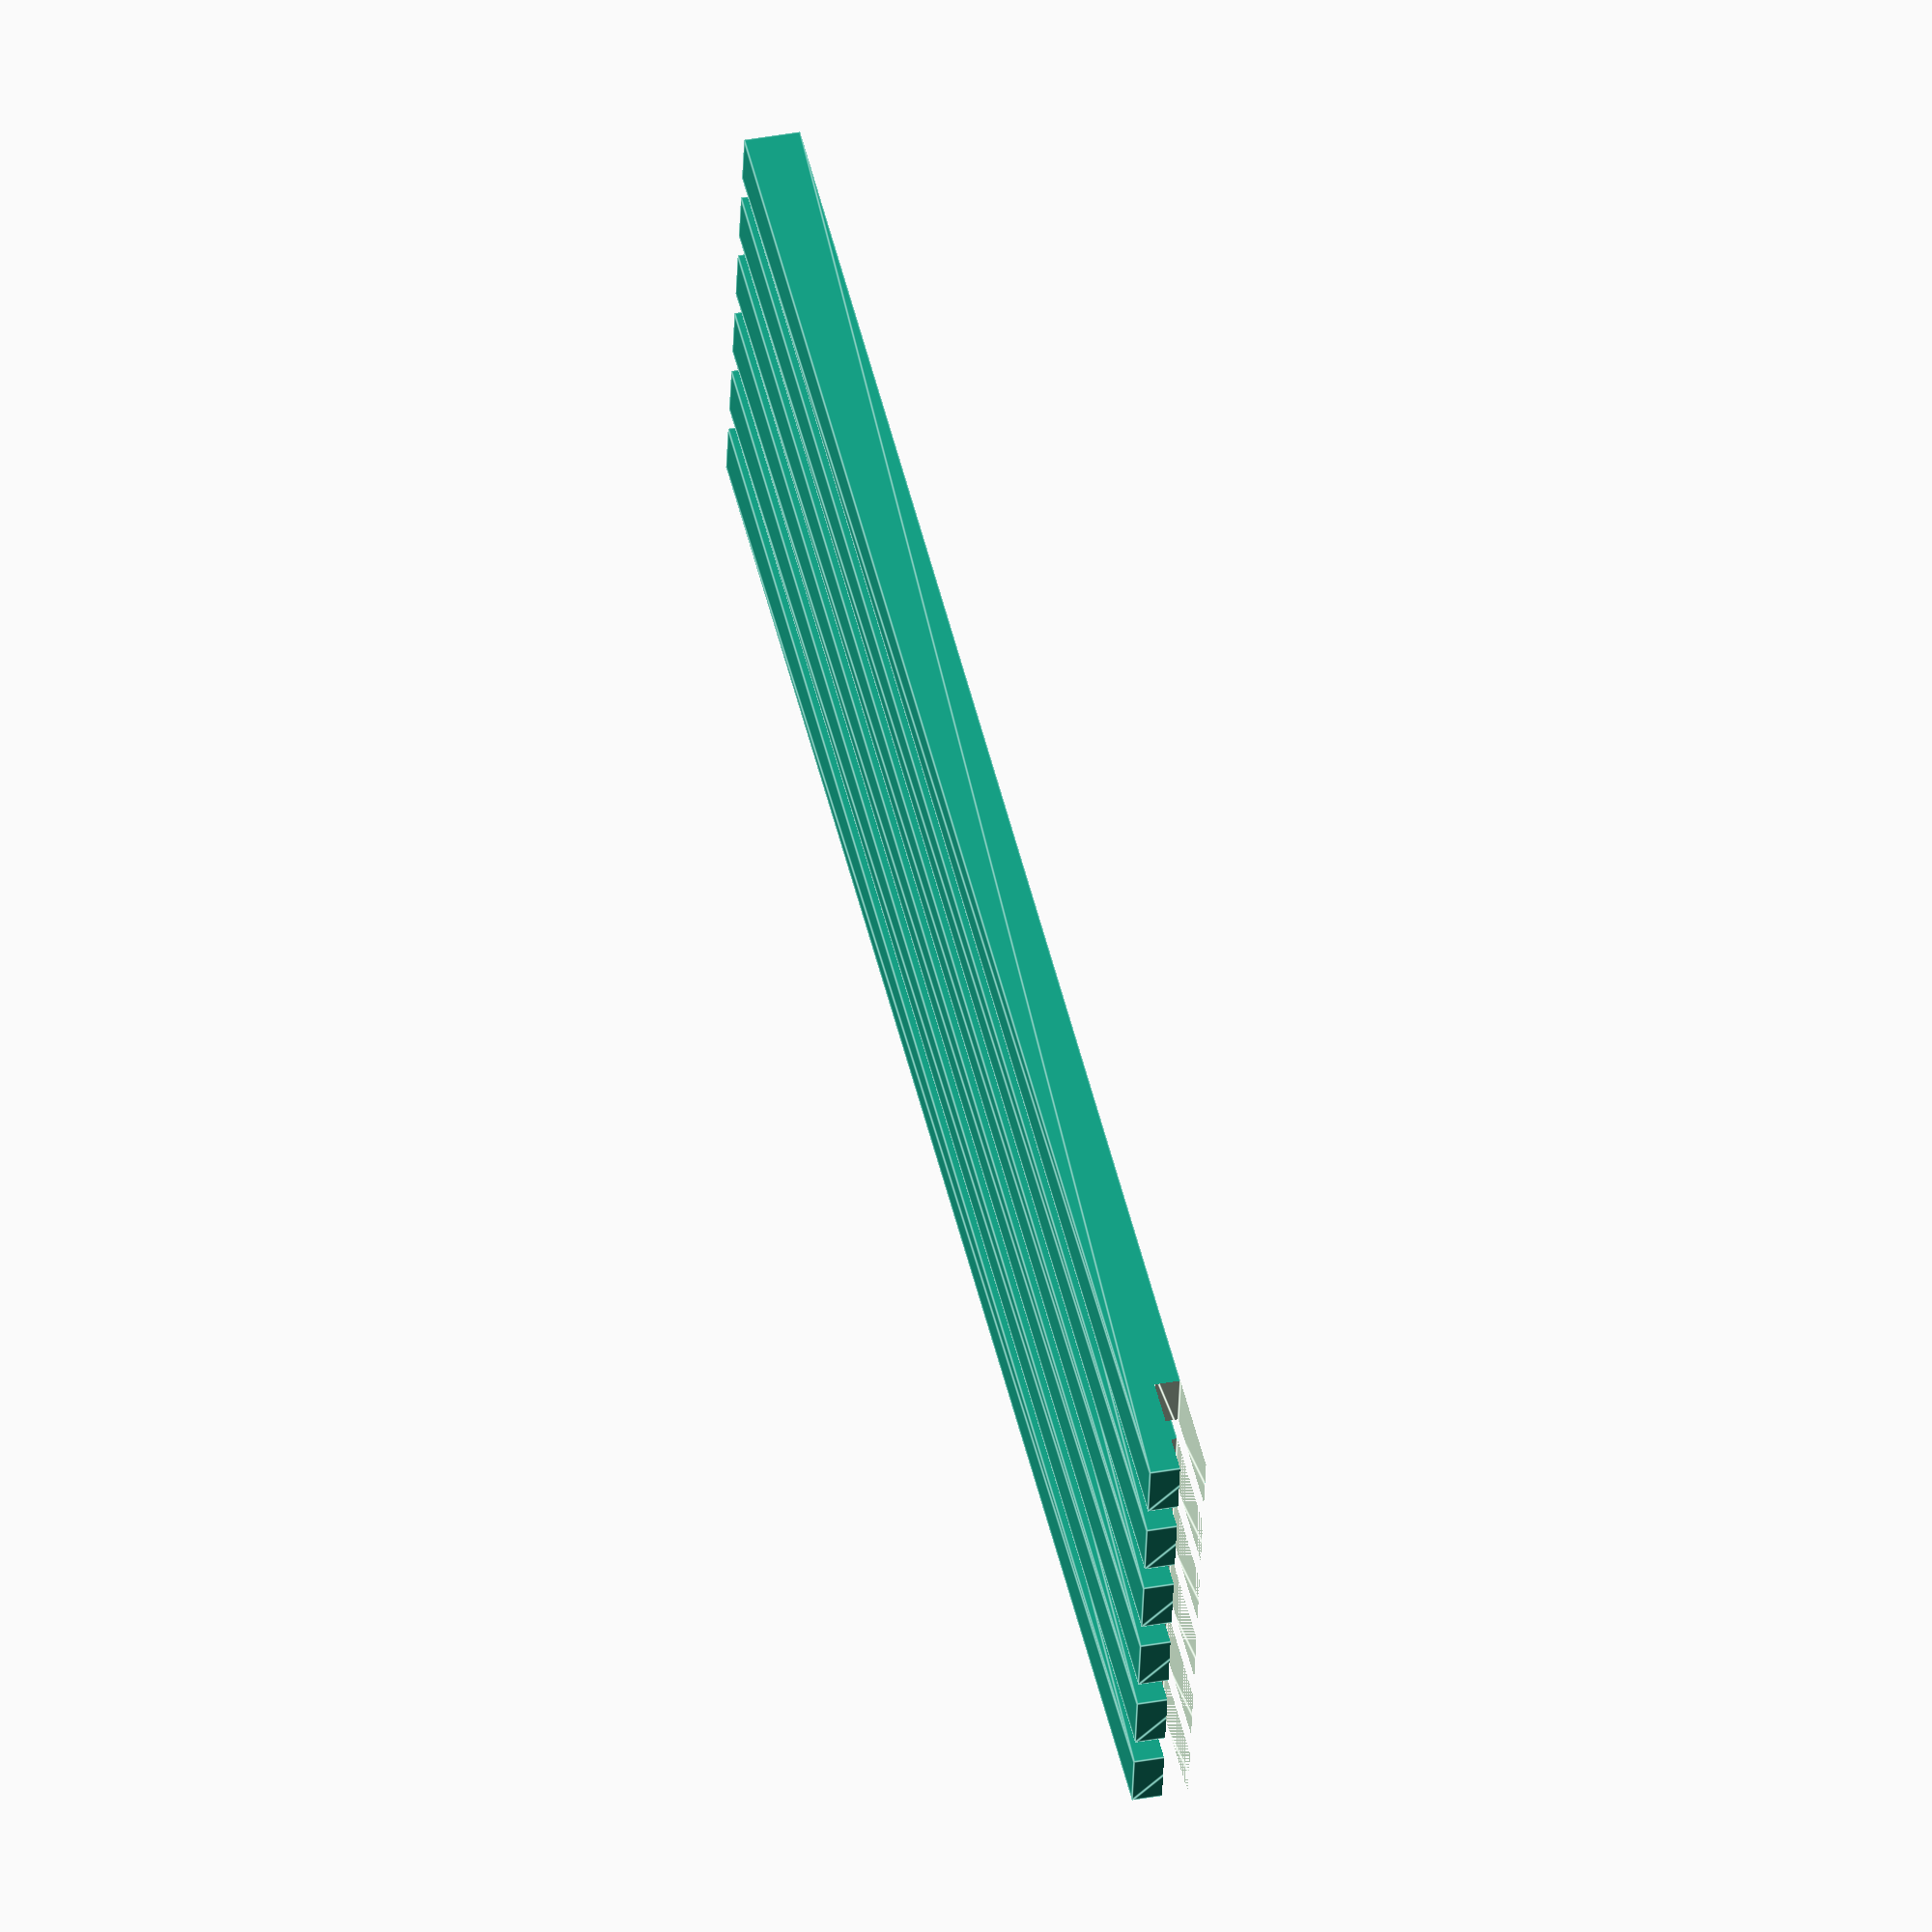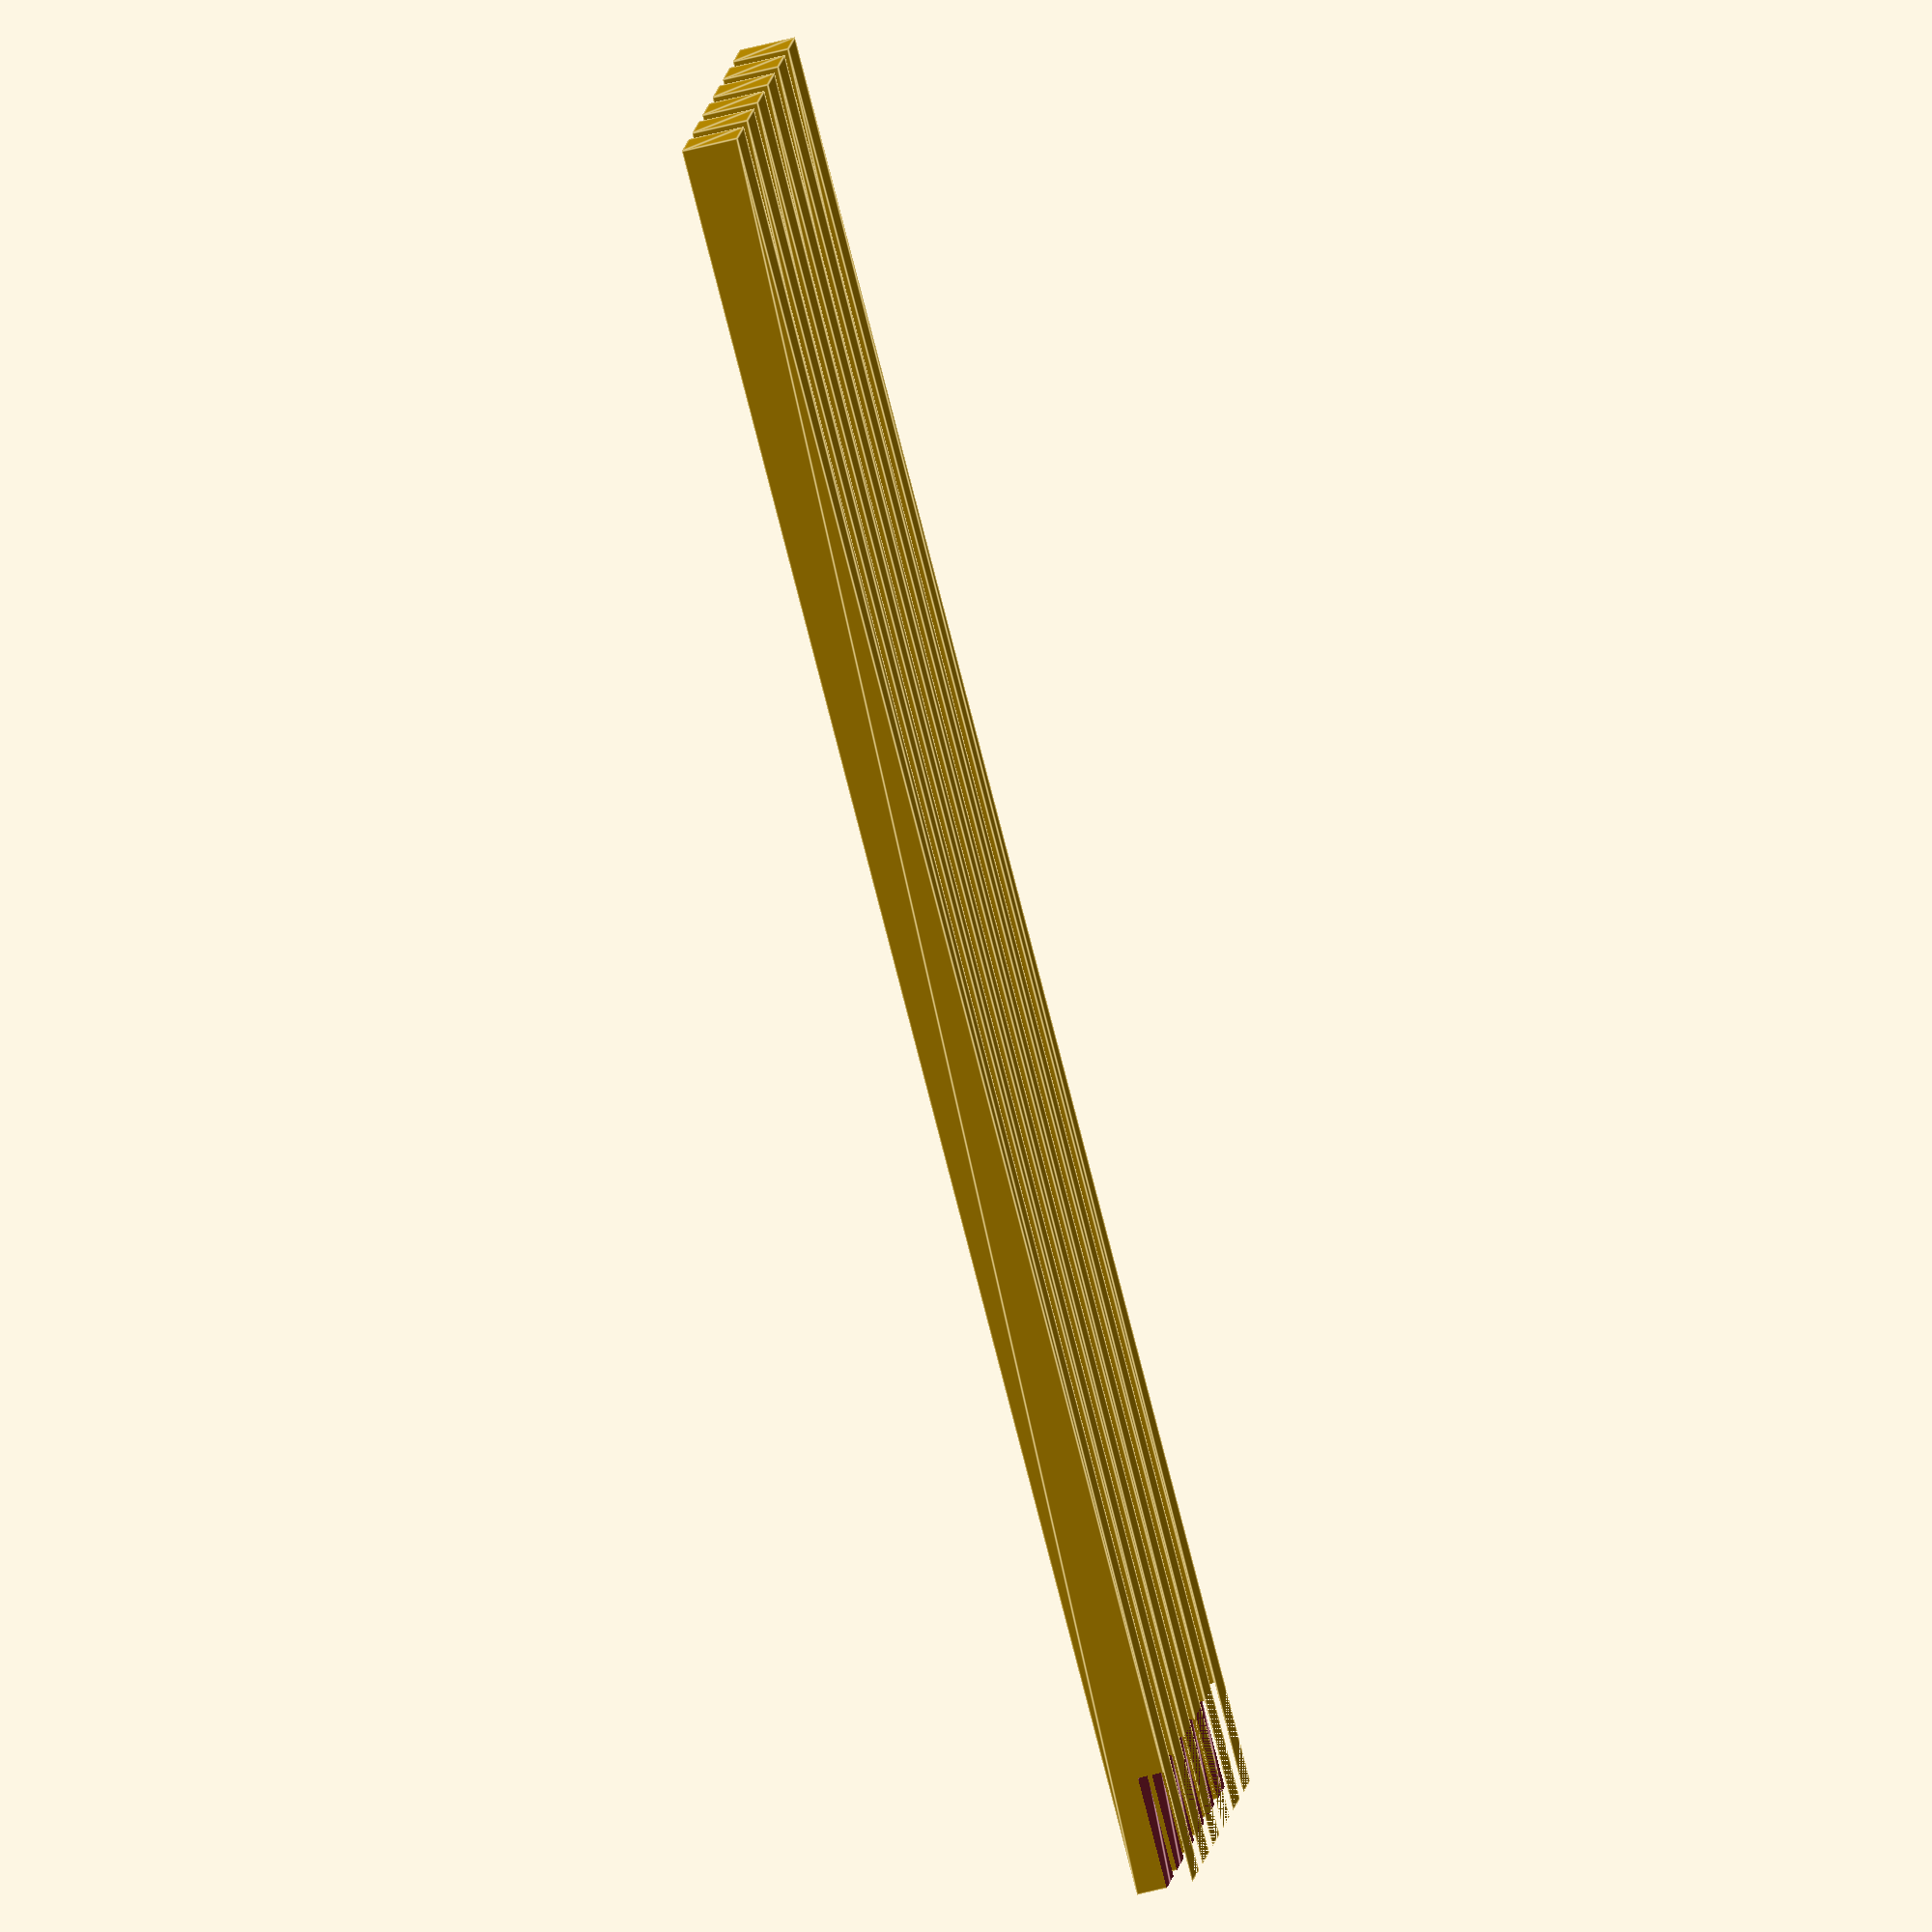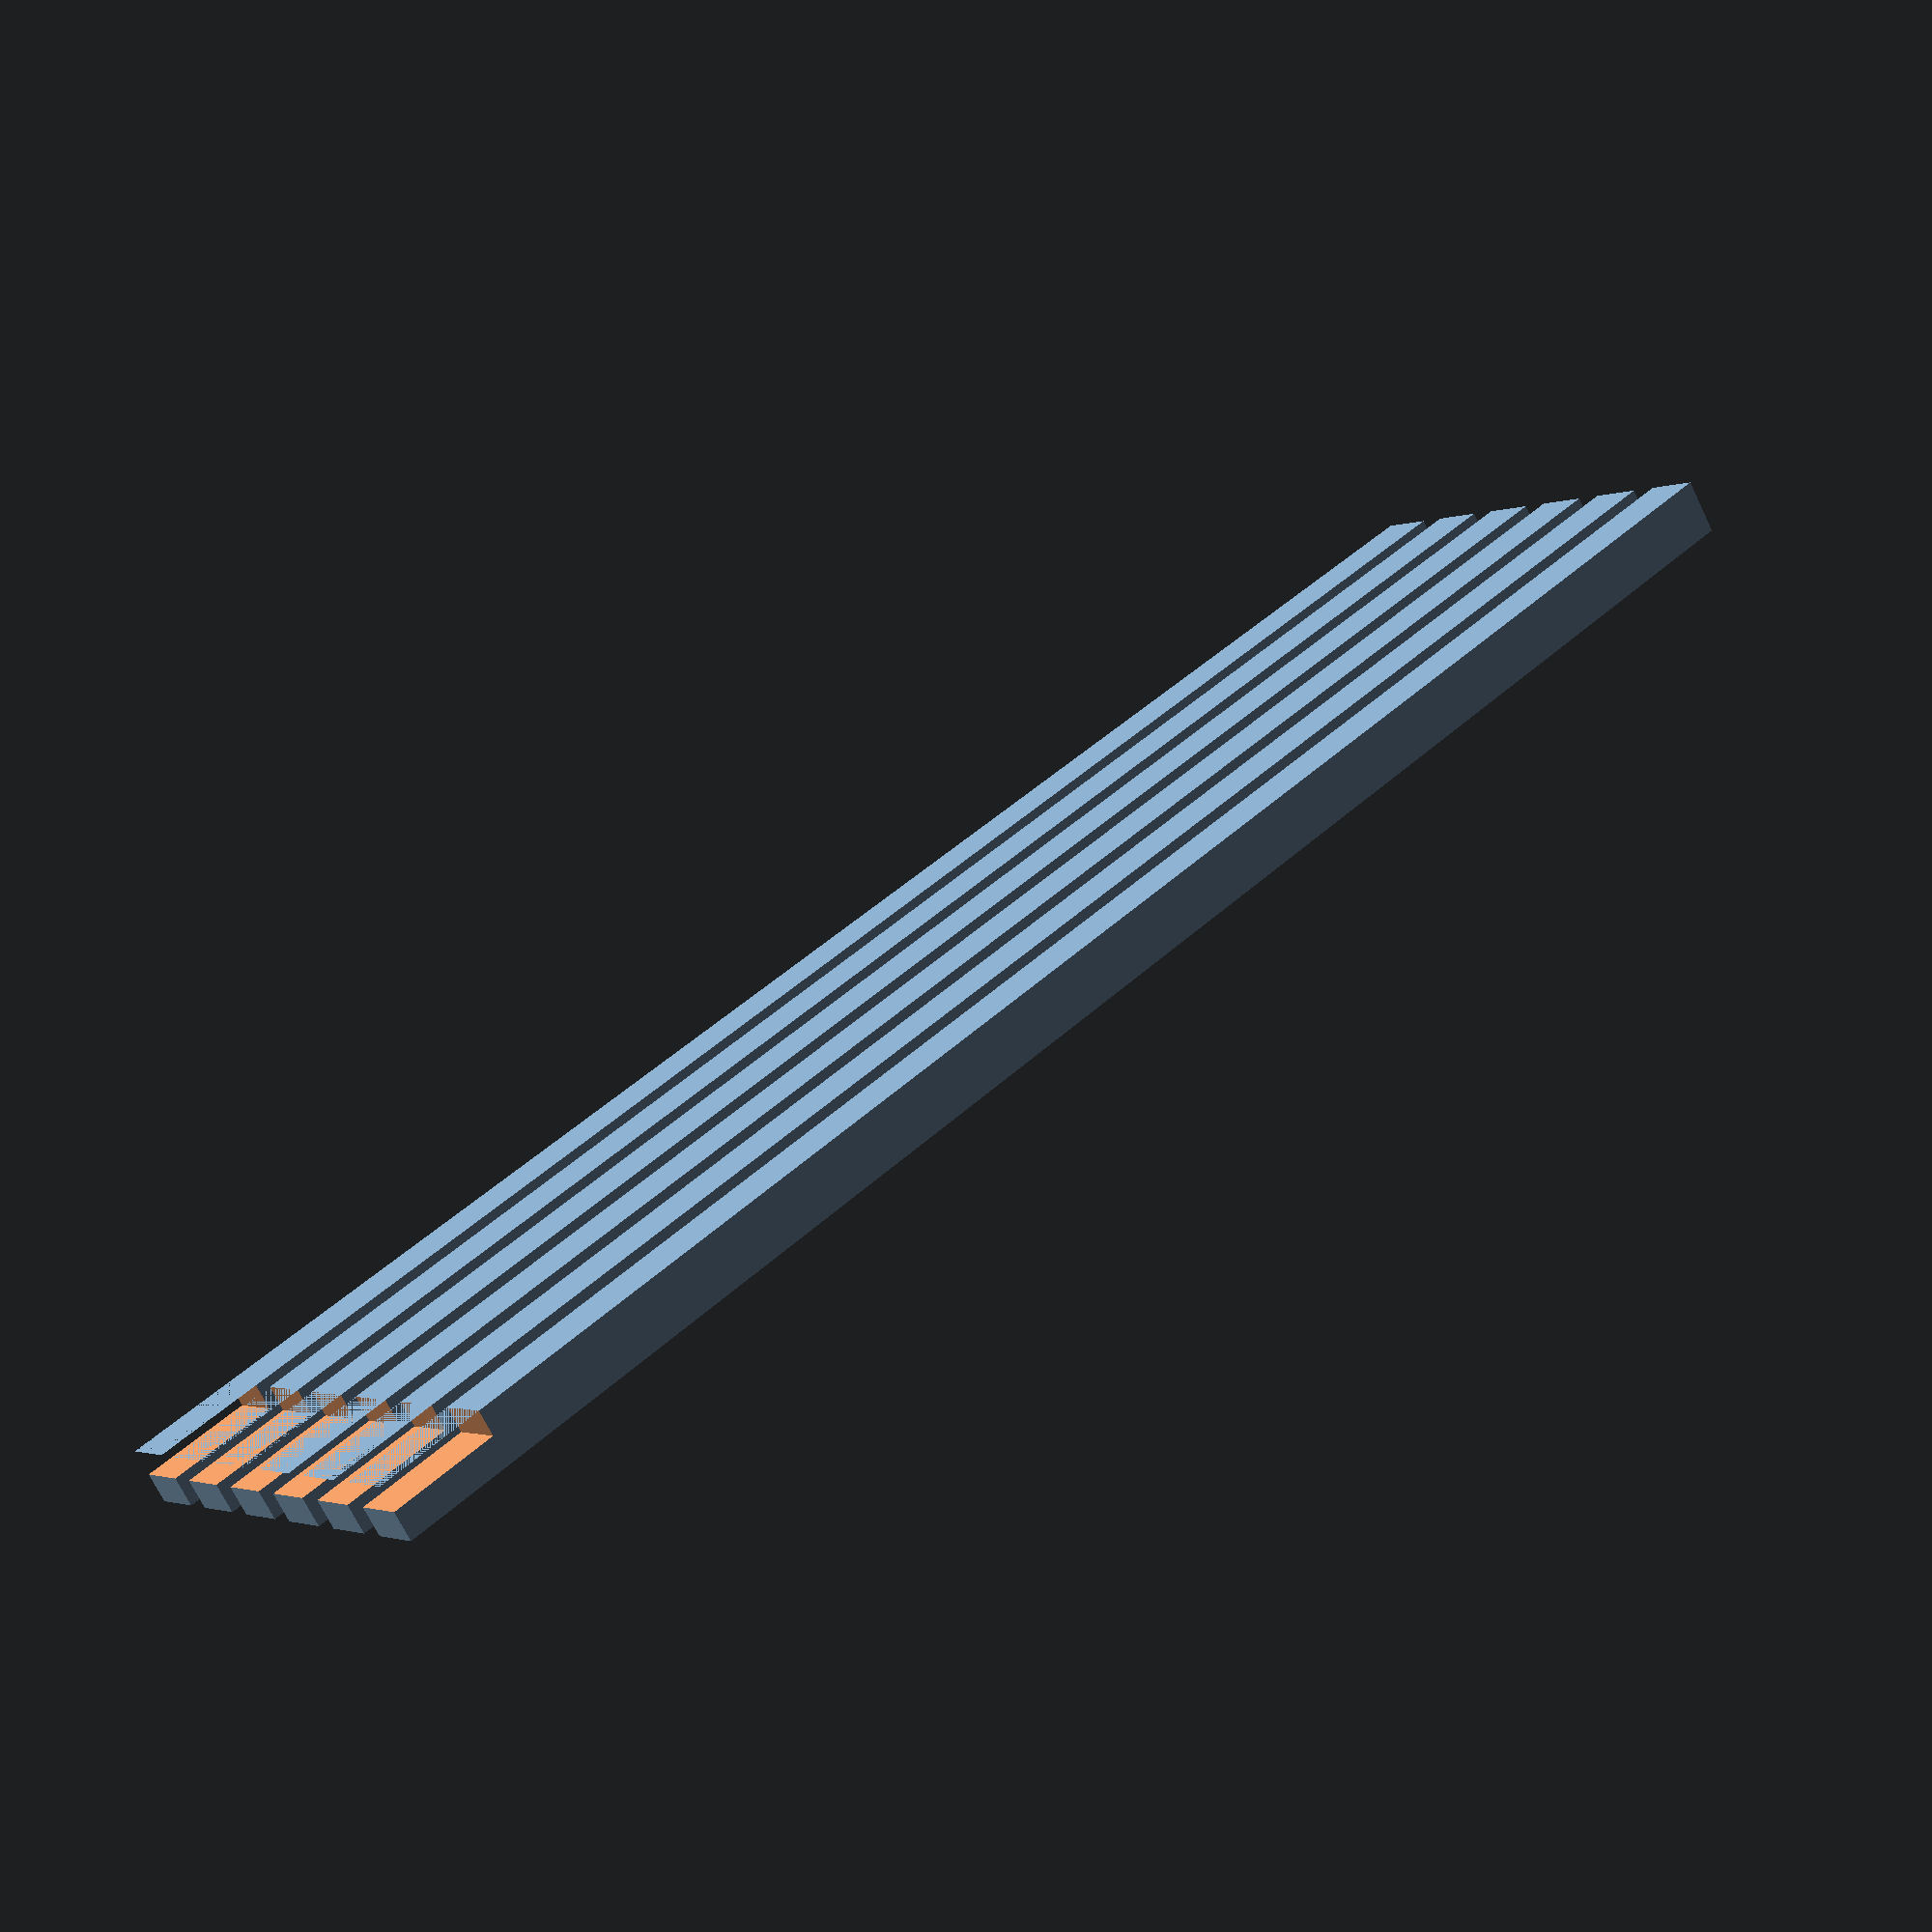
<openscad>
difference()
{
    union()
    {
        union()
        {
            union()
            {
                union()
                {
                    union()
                    {
                        linear_extrude(height = 97.0, twist = 0.0, scale = 1.0, slices = 1, center = false)
                        {
                            scale([3090.0, 97.0])
                            {
                                M52();
                            }
                        }
                        translate([0.0, 145.5, 0.0])
                        {
                            linear_extrude(height = 97.0, twist = 0.0, scale = 1.0, slices = 1, center = false)
                            {
                                scale([3090.0, 97.0])
                                {
                                    M52();
                                }
                            }
                        }
                    }
                    translate([0.0, 291.0, 0.0])
                    {
                        linear_extrude(height = 97.0, twist = 0.0, scale = 1.0, slices = 1, center = false)
                        {
                            scale([3090.0, 97.0])
                            {
                                M52();
                            }
                        }
                    }
                }
                translate([0.0, 436.5, 0.0])
                {
                    linear_extrude(height = 97.0, twist = 0.0, scale = 1.0, slices = 1, center = false)
                    {
                        scale([3090.0, 97.0])
                        {
                            M52();
                        }
                    }
                }
            }
            translate([0.0, 582.0, 0.0])
            {
                linear_extrude(height = 97.0, twist = 0.0, scale = 1.0, slices = 1, center = false)
                {
                    scale([3090.0, 97.0])
                    {
                        M52();
                    }
                }
            }
        }
        translate([0.0, 727.5, 0.0])
        {
            linear_extrude(height = 97.0, twist = 0.0, scale = 1.0, slices = 1, center = false)
            {
                scale([3090.0, 97.0])
                {
                    M52();
                }
            }
        }
    }
    union()
    {
        union()
        {
            union()
            {
                union()
                {
                    union()
                    {
                        translate([0.0, 0.0, 52.0])
                        {
                            translate([1545.0, 0.0, 0.0])
                            {
                                linear_extrude(height = 45.0, twist = 0.0, scale = 1.0, slices = 1, center = false)
                                {
                                    scale([390.0, 145.5])
                                    {
                                        M52();
                                    }
                                }
                            }
                        }
                        translate([0.0, 145.5, 0.0])
                        {
                            translate([0.0, 0.0, 52.0])
                            {
                                translate([1545.0, 0.0, 0.0])
                                {
                                    linear_extrude(height = 45.0, twist = 0.0, scale = 1.0, slices = 1, center = false)
                                    {
                                        scale([390.0, 145.5])
                                        {
                                            M52();
                                        }
                                    }
                                }
                            }
                        }
                    }
                    translate([0.0, 291.0, 0.0])
                    {
                        translate([0.0, 0.0, 52.0])
                        {
                            translate([1545.0, 0.0, 0.0])
                            {
                                linear_extrude(height = 45.0, twist = 0.0, scale = 1.0, slices = 1, center = false)
                                {
                                    scale([390.0, 145.5])
                                    {
                                        M52();
                                    }
                                }
                            }
                        }
                    }
                }
                translate([0.0, 436.5, 0.0])
                {
                    translate([0.0, 0.0, 52.0])
                    {
                        translate([1545.0, 0.0, 0.0])
                        {
                            linear_extrude(height = 45.0, twist = 0.0, scale = 1.0, slices = 1, center = false)
                            {
                                scale([390.0, 145.5])
                                {
                                    M52();
                                }
                            }
                        }
                    }
                }
            }
            translate([0.0, 582.0, 0.0])
            {
                translate([0.0, 0.0, 52.0])
                {
                    translate([1545.0, 0.0, 0.0])
                    {
                        linear_extrude(height = 45.0, twist = 0.0, scale = 1.0, slices = 1, center = false)
                        {
                            scale([390.0, 145.5])
                            {
                                M52();
                            }
                        }
                    }
                }
            }
        }
        translate([0.0, 727.5, 0.0])
        {
            translate([0.0, 0.0, 52.0])
            {
                translate([1545.0, 0.0, 0.0])
                {
                    linear_extrude(height = 45.0, twist = 0.0, scale = 1.0, slices = 1, center = false)
                    {
                        scale([390.0, 145.5])
                        {
                            M52();
                        }
                    }
                }
            }
        }
    }
}

module M52()
{
    polygon
    (
        points =
        [
            [-0.5, -0.5], 
            [0.5, -0.5], 
            [0.5, 0.5], 
            [-0.5, 0.5]
        ],
        paths =
        [
            [0, 1, 2, 3]
        ]
    );
}

</openscad>
<views>
elev=321.4 azim=170.5 roll=257.0 proj=o view=edges
elev=53.3 azim=25.5 roll=286.0 proj=o view=edges
elev=71.4 azim=140.4 roll=26.0 proj=p view=solid
</views>
